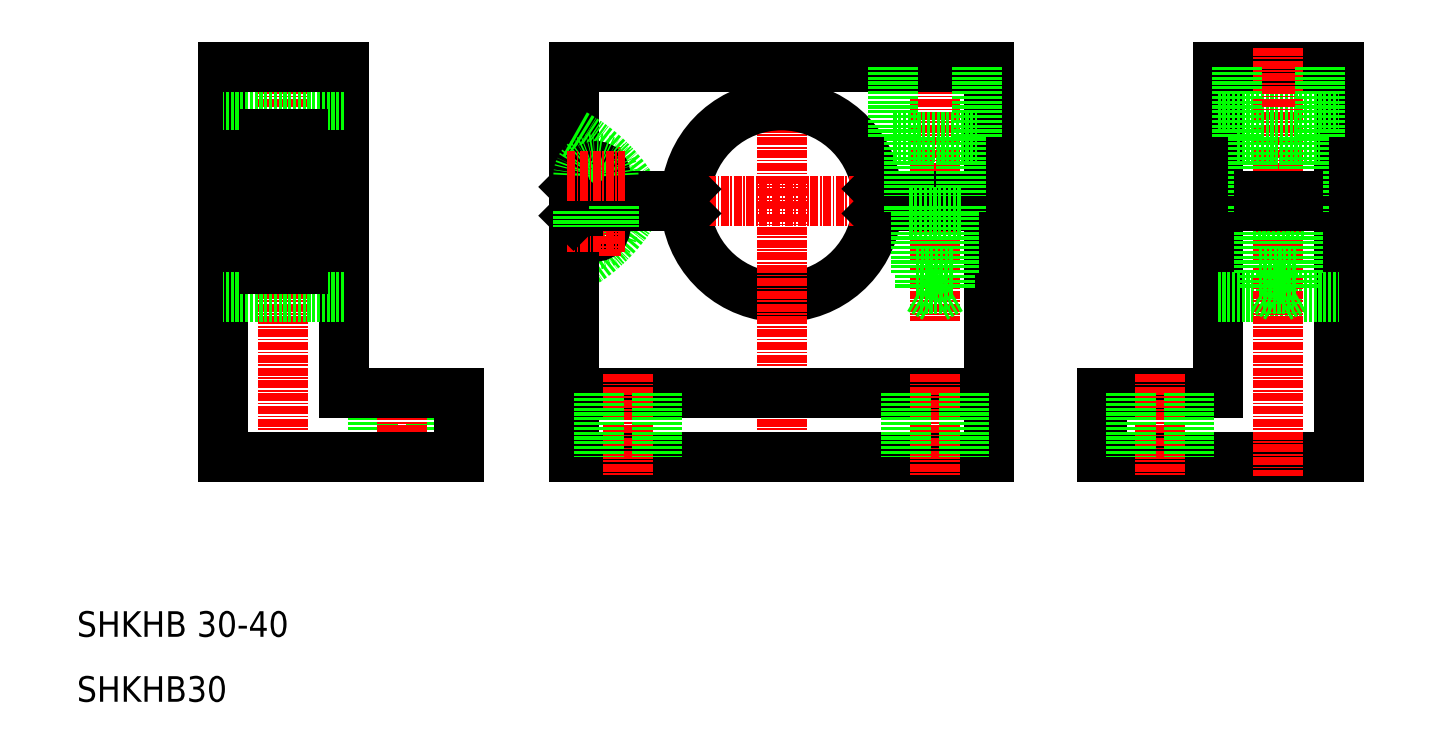
<metadata>
{"format":"dxf","ext":"dxf","renderer":"ezdxf+matplotlib","layout":"modelspace","background":"white","min_lineweight":24,"dpi":150}
</metadata>
<code>
0
SECTION
2
ENTITIES
0
ARC
8
0
10
136.9
20
131.6
30
0
40
2.75
50
180
51
0
0
LINE
8
CENTER
10
189.9
20
159.6
30
0
11
189.9
21
116.8
31
0
0
ARC
8
0
10
121.5
20
147
30
0
40
25
50
298.4
51
330.9
0
CIRCLE
8
0
10
136.9
20
131.6
30
0
40
1.5
0
LINE
8
CENTER
10
136.9
20
144.1
30
0
11
136.9
21
127.1
31
0
0
LINE
8
0
10
198.4
20
134.9
30
0
11
198.4
21
95.62
31
0
0
LINE
8
0
10
133.4
20
133.4
30
0
11
133.4
21
95.62
31
0
0
ARC
8
0
10
165.9
20
135.6
30
0
40
15
50
187.3
51
352.7
0
LINE
8
CENTER
10
165.9
20
159.6
30
0
11
165.9
21
92.62
31
0
0
LINE
8
0
10
133.4
20
105.6
30
0
11
198.4
21
105.6
31
0
0
LINE
8
0
10
133.4
20
95.62
30
0
11
198.4
21
95.62
31
0
0
LINE
8
CENTER
10
141.9
20
108.6
30
0
11
141.9
21
92.62
31
0
0
LINE
8
0
10
137.4
20
105.6
30
0
11
137.4
21
95.62
31
0
0
LINE
8
CENTER
10
189.9
20
108.6
30
0
11
189.9
21
92.62
31
0
0
ARC
8
0
10
165.9
20
135.6
30
0
40
15
50
7.431
51
172.7
0
LINE
8
0
10
133.4
20
156.6
30
0
11
198.4
21
156.6
31
0
0
LINE
8
CENTER
10
130.4
20
135.6
30
0
11
201.4
21
135.6
31
0
0
LINE
8
0
10
133.4
20
156.6
30
0
11
133.4
21
137.9
31
0
0
ARC
8
0
10
121.5
20
124.2
30
0
40
25
50
29.08
51
61.58
0
LINE
8
0
10
134.9
20
134.9
30
0
11
149.8
21
134.9
31
0
0
LINE
8
0
10
134.9
20
136.4
30
0
11
149.8
21
136.4
31
0
0
LINE
8
0
10
139.6
20
139.6
30
0
11
139.6
21
136.4
31
0
0
LINE
8
0
10
134.1
20
139.6
30
0
11
134.1
21
137.1
31
0
0
CIRCLE
8
0
10
136.9
20
139.6
30
0
40
1.5
0
LINE
8
CENTER
10
132.4
20
131.6
30
0
11
141.4
21
131.6
31
0
0
LINE
8
0
10
134.1
20
137.1
30
0
11
134.1
21
134.1
31
0
0
LINE
8
0
10
134.9
20
134.9
30
0
11
133.4
21
133.4
31
0
0
LINE
8
0
10
134.9
20
136.4
30
0
11
133.4
21
137.9
31
0
0
LINE
8
0
10
139.6
20
136.4
30
0
11
139.6
21
134.9
31
0
0
ARC
8
0
10
136.9
20
139.6
30
0
40
2.75
50
0
51
180
0
LINE
8
CENTER
10
132.4
20
139.6
30
0
11
141.4
21
139.6
31
0
0
LINE
8
0
10
151
20
133.7
30
0
11
149.8
21
134.9
31
0
0
LINE
8
0
10
151
20
137.5
30
0
11
149.8
21
136.4
31
0
0
LINE
8
0
10
198.4
20
156.6
30
0
11
198.4
21
136.4
31
0
0
LINE
8
0
10
181.9
20
136.4
30
0
11
198.4
21
136.4
31
0
0
LINE
8
0
10
181.9
20
134.9
30
0
11
198.4
21
134.9
31
0
0
LINE
8
0
10
180.8
20
133.7
30
0
11
181.9
21
134.9
31
0
0
LINE
8
0
10
180.8
20
137.6
30
0
11
181.9
21
136.4
31
0
0
LINE
8
0
10
234
20
134.9
30
0
11
234
21
105.6
31
0
0
LINE
8
0
10
253
20
134.9
30
0
11
253
21
95.62
31
0
0
LINE
8
0
10
216
20
105.6
30
0
11
234
21
105.6
31
0
0
LINE
8
0
10
216
20
95.62
30
0
11
253
21
95.62
31
0
0
LINE
8
CENTER
10
225
20
108.6
30
0
11
225
21
92.62
31
0
0
LINE
8
0
10
216
20
105.6
30
0
11
216
21
95.62
31
0
0
LINE
8
0
10
234
20
120.6
30
0
11
253
21
120.6
31
0
0
LINE
8
CENTER
10
231
20
135.6
30
0
11
256
21
135.6
31
0
0
LINE
8
0
10
253
20
156.6
30
0
11
253
21
136.4
31
0
0
LINE
8
0
10
234
20
156.6
30
0
11
234
21
136.4
31
0
0
LINE
8
0
10
234
20
134.9
30
0
11
253
21
134.9
31
0
0
LINE
8
0
10
234
20
136.4
30
0
11
253
21
136.4
31
0
0
LINE
8
0
10
234
20
150.6
30
0
11
253
21
150.6
31
0
0
LINE
8
0
10
234
20
156.6
30
0
11
253
21
156.6
31
0
0
TEXT
8
0
10
55.76
20
67.55
30
0
40
4
1
SHKHB 30-40
0
TEXT
8
0
10
55.76
20
57.4
30
0
40
4
1
SHKHB30
0
LINE
8
CENTER
10
243.5
20
159.6
30
0
11
243.5
21
92.62
31
0
0
LINE
8
0
10
134.1
20
134.1
30
0
11
134.1
21
131.6
31
0
0
LINE
8
0
10
139.6
20
134.9
30
0
11
139.6
21
131.6
31
0
0
LINE
8
0
10
250
20
156.6
30
0
11
250
21
145.6
31
0
0
LINE
8
0
10
237
20
156.6
30
0
11
237
21
145.6
31
0
0
LINE
8
0
10
241.1
20
133.9
30
0
11
241.1
21
121.9
31
0
0
LINE
8
0
10
245.9
20
133.9
30
0
11
245.9
21
121.9
31
0
0
LINE
8
0
10
240.5
20
133.9
30
0
11
240.5
21
124.3
31
0
0
LINE
8
0
10
246.5
20
133.9
30
0
11
246.5
21
124.3
31
0
0
LINE
8
0
10
241.1
20
121.9
30
0
11
243.5
21
120.5
31
0
0
LINE
8
0
10
243.5
20
120.5
30
0
11
245.9
21
121.9
31
0
0
LINE
8
0
10
240.5
20
124.3
30
0
11
246.5
21
124.3
31
0
0
LINE
8
0
10
241.1
20
121.9
30
0
11
245.9
21
121.9
31
0
0
LINE
8
0
10
237
20
145.6
30
0
11
250
21
145.6
31
0
0
LINE
8
0
10
239.5
20
133.9
30
0
11
247.5
21
133.9
31
0
0
LINE
8
0
10
239.5
20
145.6
30
0
11
239.5
21
136.4
31
0
0
LINE
8
0
10
239.5
20
134.9
30
0
11
239.5
21
133.9
31
0
0
LINE
8
0
10
247.5
20
145.6
30
0
11
247.5
21
136.4
31
0
0
LINE
8
0
10
247.5
20
134.9
30
0
11
247.5
21
133.9
31
0
0
LINE
8
0
10
196.4
20
156.6
30
0
11
196.4
21
145.6
31
0
0
LINE
8
0
10
183.4
20
156.6
30
0
11
183.4
21
145.6
31
0
0
LINE
8
0
10
187.5
20
133.9
30
0
11
187.5
21
121.9
31
0
0
LINE
8
0
10
192.3
20
133.9
30
0
11
192.3
21
121.9
31
0
0
LINE
8
0
10
186.9
20
133.9
30
0
11
186.9
21
124.3
31
0
0
LINE
8
0
10
192.9
20
133.9
30
0
11
192.9
21
124.3
31
0
0
LINE
8
0
10
187.5
20
121.9
30
0
11
189.9
21
120.5
31
0
0
LINE
8
0
10
189.9
20
120.5
30
0
11
192.3
21
121.9
31
0
0
LINE
8
0
10
186.9
20
124.3
30
0
11
192.9
21
124.3
31
0
0
LINE
8
0
10
187.5
20
121.9
30
0
11
192.3
21
121.9
31
0
0
LINE
8
0
10
183.4
20
145.6
30
0
11
196.4
21
145.6
31
0
0
LINE
8
0
10
185.9
20
133.9
30
0
11
193.9
21
133.9
31
0
0
LINE
8
0
10
185.9
20
145.6
30
0
11
185.9
21
136.4
31
0
0
LINE
8
0
10
185.9
20
134.8
30
0
11
185.9
21
133.9
31
0
0
LINE
8
0
10
193.9
20
145.6
30
0
11
193.9
21
136.4
31
0
0
LINE
8
0
10
193.9
20
134.9
30
0
11
193.9
21
133.9
31
0
0
LINE
8
0
10
146.4
20
105.6
30
0
11
146.4
21
95.62
31
0
0
LINE
8
0
10
185.4
20
105.6
30
0
11
185.4
21
95.62
31
0
0
LINE
8
0
10
194.4
20
105.6
30
0
11
194.4
21
95.62
31
0
0
LINE
8
0
10
220.5
20
105.6
30
0
11
220.5
21
95.62
31
0
0
LINE
8
0
10
229.5
20
105.6
30
0
11
229.5
21
95.62
31
0
0
LINE
8
0
10
240.5
20
134.9
30
0
11
240.5
21
136.4
31
0
0
LINE
8
0
10
246.5
20
134.9
30
0
11
246.5
21
136.4
31
0
0
LINE
8
0
10
102
20
105.6
30
0
11
102
21
95.62
31
0
0
LINE
8
0
10
111
20
105.6
30
0
11
111
21
95.62
31
0
0
LINE
8
CENTER
10
88.05
20
159.6
30
0
11
88.05
21
92.62
31
0
0
LINE
8
0
10
115.5
20
105.6
30
0
11
115.5
21
95.62
31
0
0
LINE
8
CENTER
10
106.5
20
108.6
30
0
11
106.5
21
92.62
31
0
0
LINE
8
0
10
78.55
20
134.9
30
0
11
78.55
21
95.62
31
0
0
LINE
8
0
10
115.5
20
95.62
30
0
11
78.55
21
95.62
31
0
0
LINE
8
CENTER
10
100.5
20
135.6
30
0
11
75.55
21
135.6
31
0
0
LINE
8
0
10
97.55
20
156.6
30
0
11
97.55
21
136.4
31
0
0
LINE
8
0
10
78.55
20
156.6
30
0
11
78.55
21
136.4
31
0
0
LINE
8
0
10
115.5
20
105.6
30
0
11
97.55
21
105.6
31
0
0
LINE
8
0
10
97.55
20
134.9
30
0
11
97.55
21
105.6
31
0
0
LINE
8
0
10
97.55
20
120.6
30
0
11
78.55
21
120.6
31
0
0
LINE
8
0
10
97.55
20
136.4
30
0
11
91.05
21
136.4
31
0
0
LINE
8
0
10
97.55
20
134.9
30
0
11
91.05
21
134.9
31
0
0
LINE
8
0
10
91.05
20
125
30
0
11
91.05
21
146.2
31
0
0
LINE
8
0
10
85.05
20
125
30
0
11
85.05
21
146.2
31
0
0
LINE
8
0
10
97.55
20
150.6
30
0
11
78.55
21
150.6
31
0
0
LINE
8
0
10
97.55
20
156.6
30
0
11
78.55
21
156.6
31
0
0
LINE
8
0
10
91.05
20
125
30
0
11
85.05
21
125
31
0
0
LINE
8
0
10
91.05
20
146.2
30
0
11
85.05
21
146.2
31
0
0
LINE
8
0
10
91.05
20
128.9
30
0
11
85.05
21
128.9
31
0
0
LINE
8
0
10
91.05
20
142.4
30
0
11
85.05
21
142.4
31
0
0
LINE
8
0
10
85.05
20
134.9
30
0
11
78.55
21
134.9
31
0
0
LINE
8
0
10
85.05
20
136.4
30
0
11
78.55
21
136.4
31
0
0
ENDSEC
0
EOF

</code>
